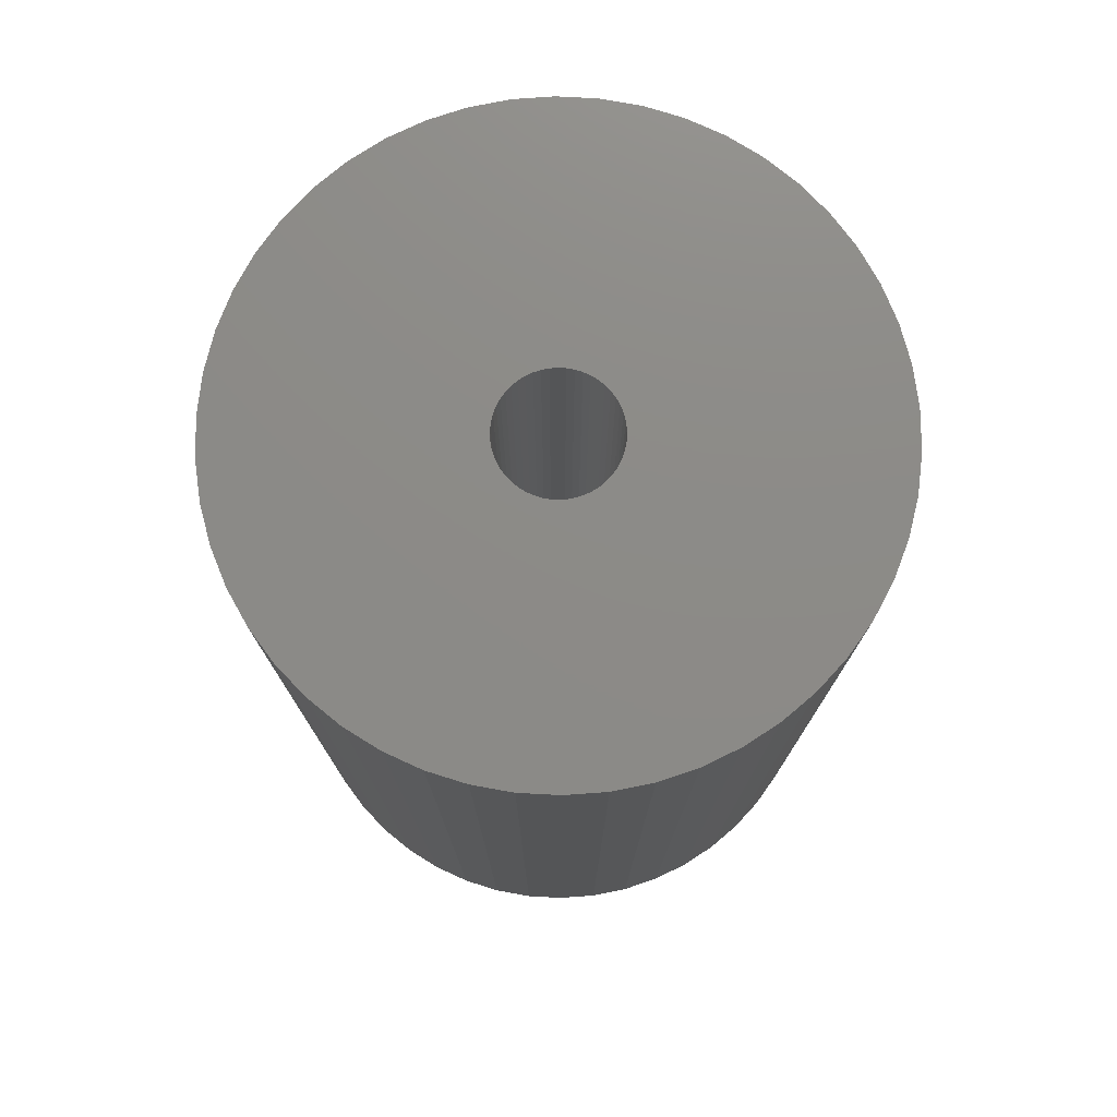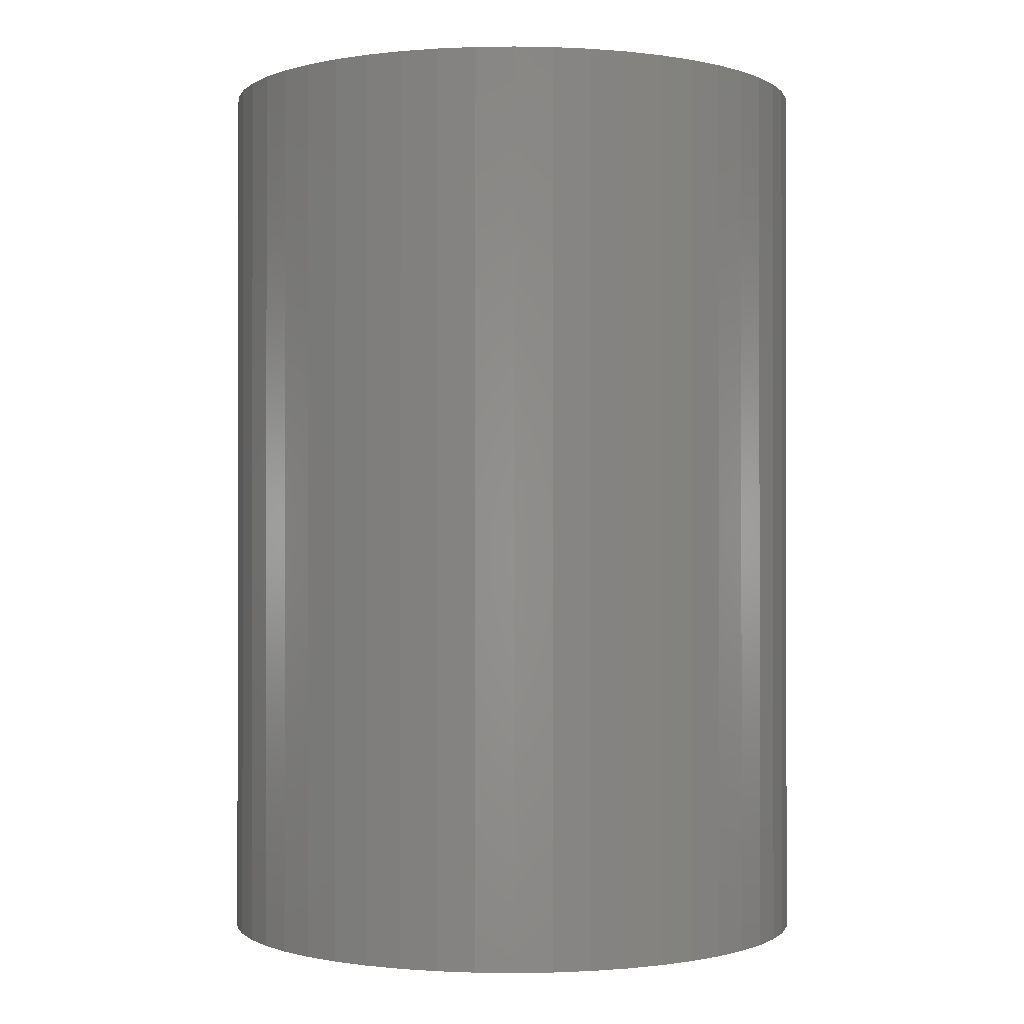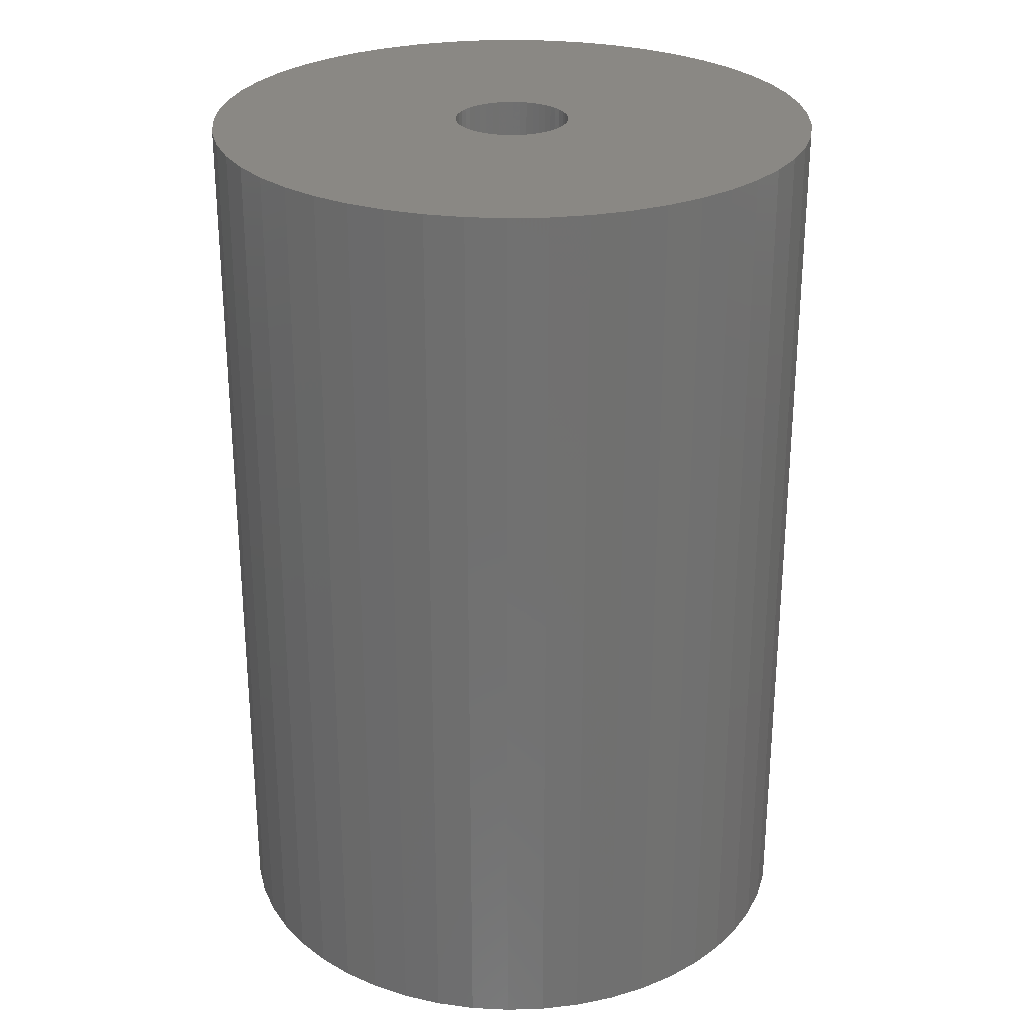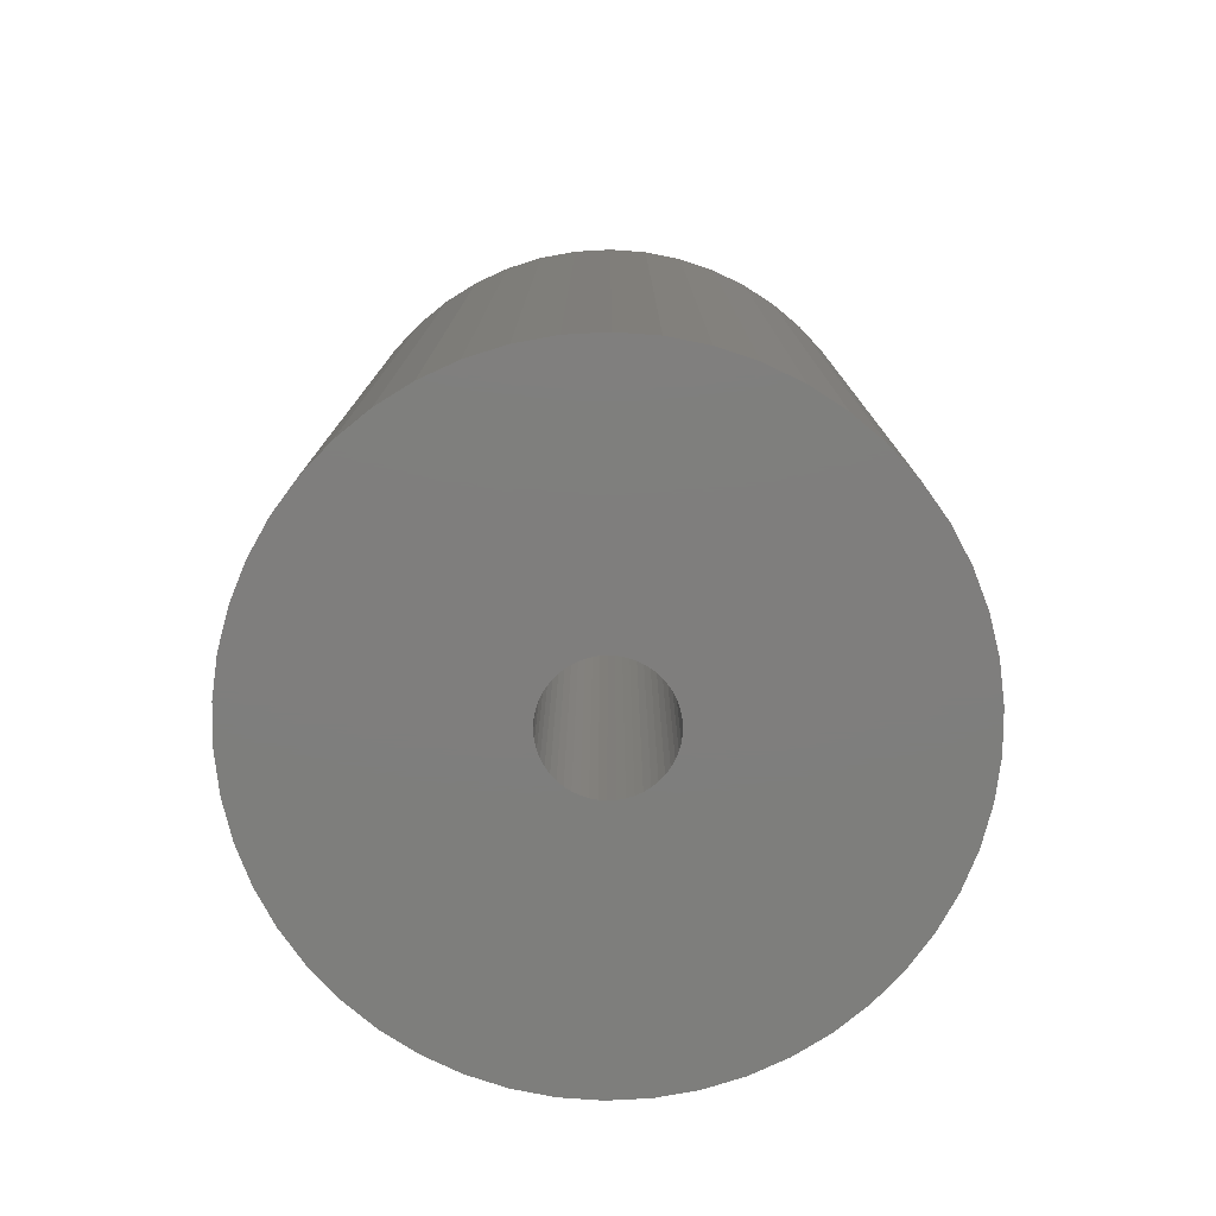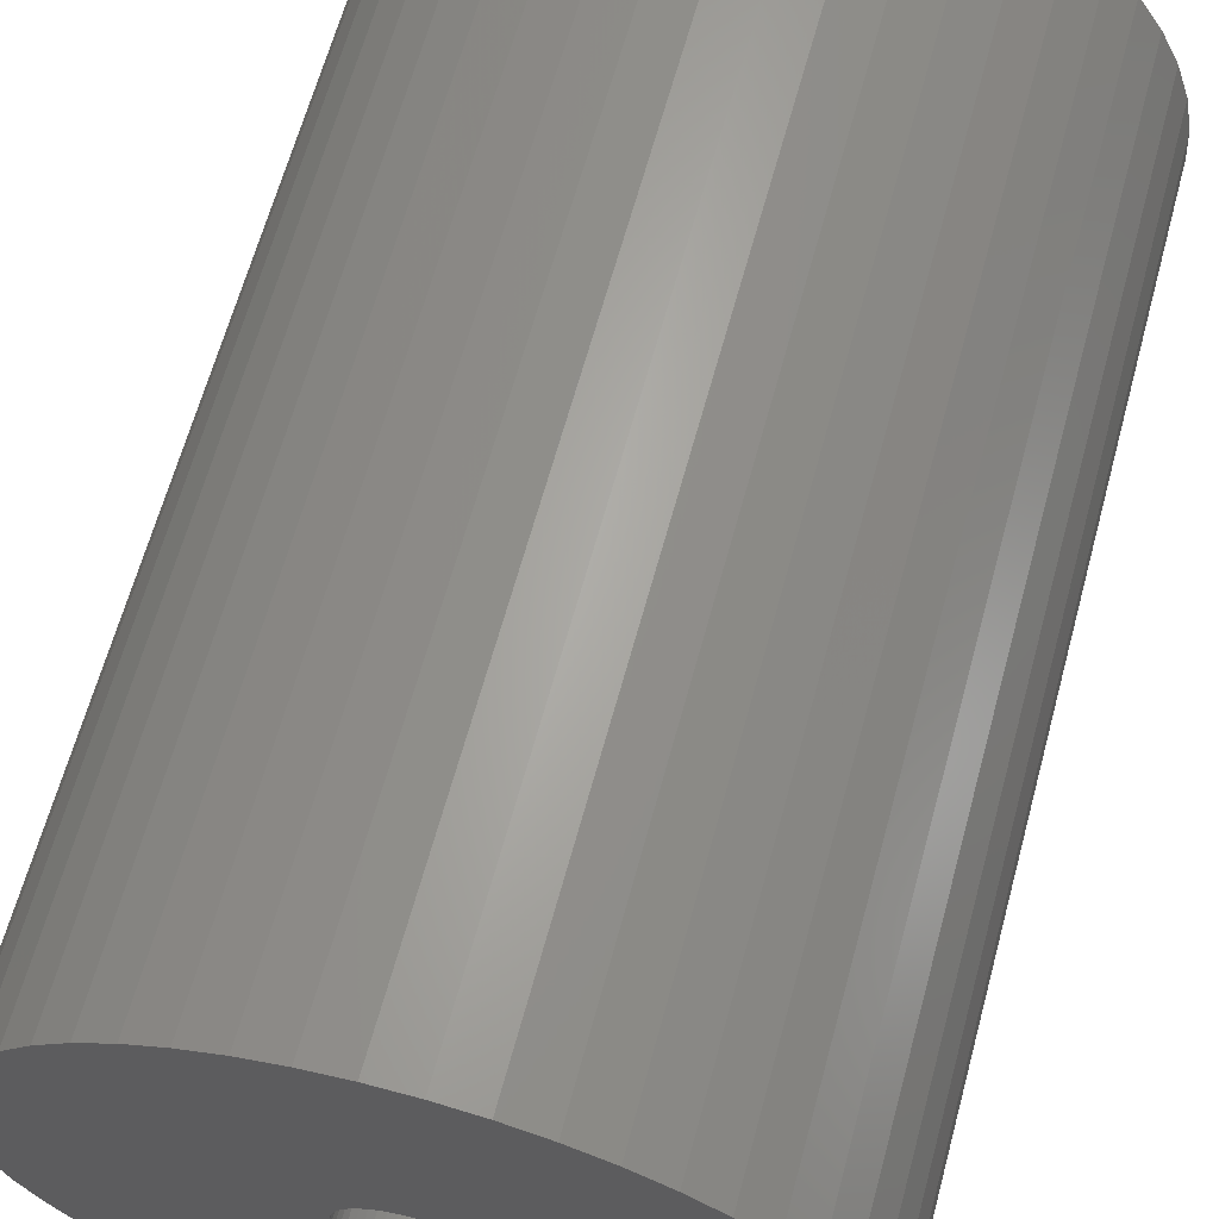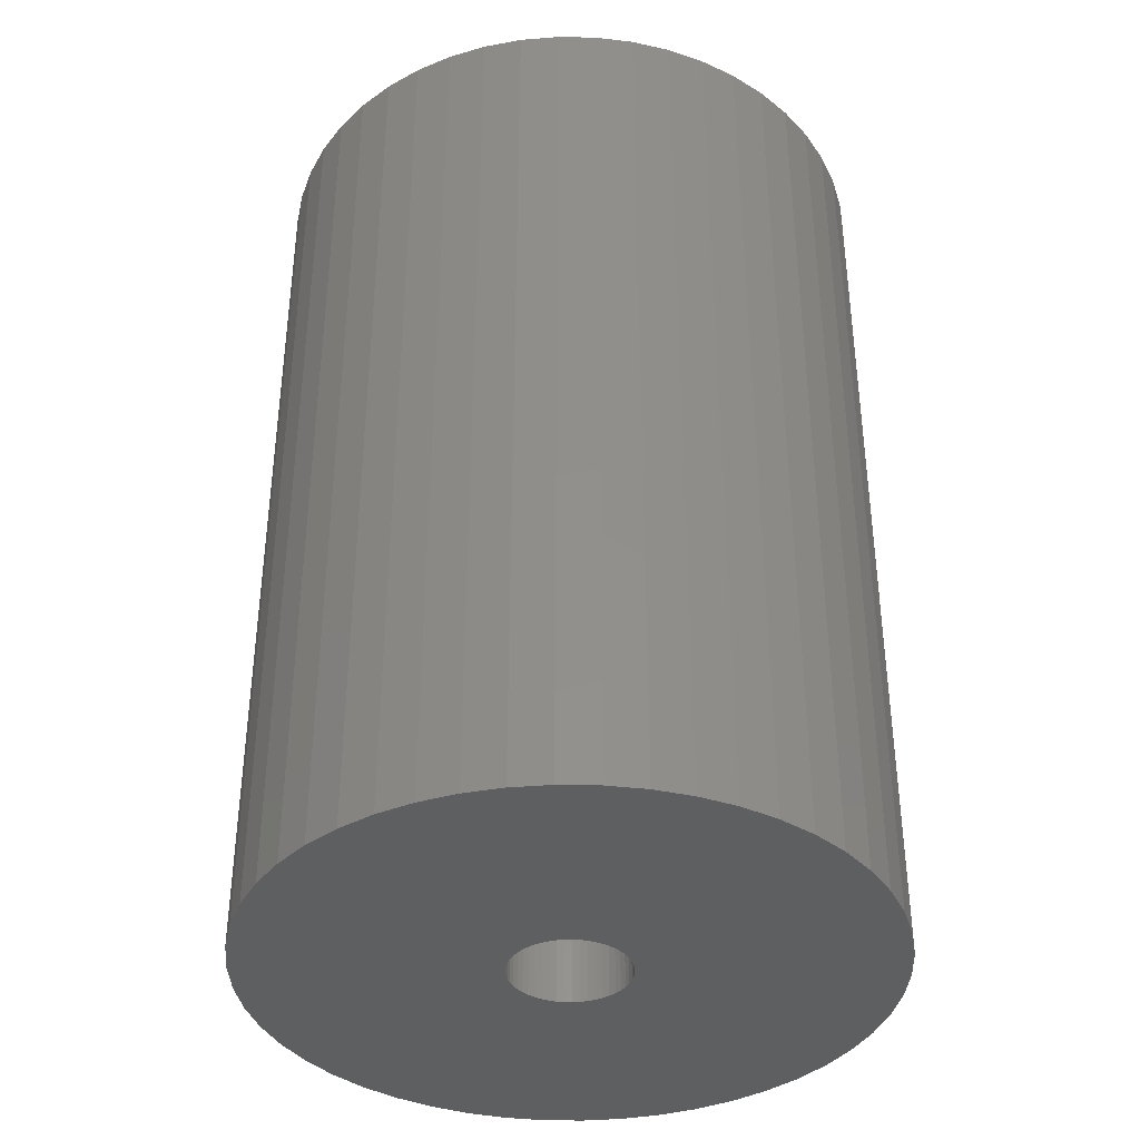
<metadata>
{"format":"stl","ext":"stl","renderer":"f3d","projection":"perspective","resolution":1024,"background":"white","views":[{"elev":76.6,"azim":10.2,"up":"+Z"},{"elev":-0.6,"azim":-83.2,"up":"+Z"},{"elev":27.2,"azim":11.7,"up":"+Z"},{"elev":-78.2,"azim":96.7,"up":"+Z"},{"elev":64.3,"azim":-164.8,"up":"+Y"},{"elev":-38.0,"azim":106.7,"up":"+Z"}]}
</metadata>
<code>
# stl→obj: 200 verts, 400 faces
v 18.5 0 27.5
v 18.35 2.319 -27.5
v 18.35 2.319 27.5
v 18.5 0 -27.5
v -18.5 0 -27.5
v -18.35 2.319 27.5
v -18.35 2.319 -27.5
v -18.5 0 27.5
v 1.162 18.46 -27.5
v -1.162 18.46 27.5
v 1.162 18.46 27.5
v -1.162 18.46 -27.5
v -1.162 -18.46 -27.5
v 1.162 -18.46 27.5
v -1.162 -18.46 27.5
v 1.162 -18.46 -27.5
v 13.49 12.66 -27.5
v 11.79 14.25 27.5
v 13.49 12.66 27.5
v 11.79 14.25 -27.5
v -11.79 14.25 -27.5
v -13.49 12.66 27.5
v -11.79 14.25 27.5
v -13.49 12.66 -27.5
v -5.717 17.59 -27.5
v -7.877 16.74 27.5
v -5.717 17.59 27.5
v -7.877 16.74 -27.5
v 16.21 -8.912 27.5
v 17.2 -6.81 -27.5
v 17.2 -6.81 27.5
v 16.21 -8.912 -27.5
v 17.2 6.81 27.5
v 16.21 8.912 -27.5
v 16.21 8.912 27.5
v 17.2 6.81 -27.5
v 14.97 10.87 -27.5
v 14.97 10.87 27.5
v 7.877 16.74 -27.5
v 5.717 17.59 27.5
v 7.877 16.74 27.5
v 5.717 17.59 -27.5
v 9.913 15.62 -27.5
v 9.913 15.62 27.5
v -17.2 6.81 -27.5
v -16.21 8.912 27.5
v -16.21 8.912 -27.5
v -17.2 6.81 27.5
v -14.97 10.87 -27.5
v -14.97 10.87 27.5
v -17.92 4.601 -27.5
v -17.92 4.601 27.5
v -3.467 18.17 -27.5
v -3.467 18.17 27.5
v 17.92 4.601 27.5
v 17.92 4.601 -27.5
v 3.467 18.17 27.5
v 3.467 18.17 -27.5
v 3.5 0 27.5
v 3.472 0.4387 27.5
v 18.35 -2.319 27.5
v 3.39 0.8704 27.5
v 3.472 -0.4387 27.5
v 3.254 1.288 27.5
v 17.92 -4.601 27.5
v 3.067 1.686 27.5
v 3.39 -0.8704 27.5
v 2.832 2.057 27.5
v 2.551 2.396 27.5
v 3.254 -1.288 27.5
v 2.231 2.697 27.5
v 1.875 2.955 27.5
v 3.067 -1.686 27.5
v 1.49 3.167 27.5
v 14.97 -10.87 27.5
v 2.832 -2.057 27.5
v 1.082 3.329 27.5
v 0.6558 3.438 27.5
v 0.2198 3.493 27.5
v -0.2198 3.493 27.5
v -0.6558 3.438 27.5
v -1.082 3.329 27.5
v -1.49 3.167 27.5
v -1.875 2.955 27.5
v -9.913 15.62 27.5
v -2.231 2.697 27.5
v -2.551 2.396 27.5
v -2.832 2.057 27.5
v 13.49 -12.66 27.5
v 2.551 -2.396 27.5
v 11.79 -14.25 27.5
v 2.231 -2.697 27.5
v 9.913 -15.62 27.5
v 1.875 -2.955 27.5
v 7.877 -16.74 27.5
v 1.49 -3.167 27.5
v 5.717 -17.59 27.5
v 1.082 -3.329 27.5
v 3.467 -18.17 27.5
v 0.6558 -3.438 27.5
v 0.2198 -3.493 27.5
v -0.2198 -3.493 27.5
v -0.6558 -3.438 27.5
v -3.467 -18.17 27.5
v -1.082 -3.329 27.5
v -5.717 -17.59 27.5
v -1.49 -3.167 27.5
v -7.877 -16.74 27.5
v -1.875 -2.955 27.5
v -9.913 -15.62 27.5
v -2.231 -2.697 27.5
v -11.79 -14.25 27.5
v -2.551 -2.396 27.5
v -13.49 -12.66 27.5
v -2.832 -2.057 27.5
v -14.97 -10.87 27.5
v -3.067 -1.686 27.5
v -16.21 -8.912 27.5
v -3.254 -1.288 27.5
v -17.2 -6.81 27.5
v -3.39 -0.8704 27.5
v -17.92 -4.601 27.5
v -3.472 -0.4387 27.5
v -18.35 -2.319 27.5
v -3.5 0 27.5
v -3.067 1.686 27.5
v -3.254 1.288 27.5
v -3.39 0.8704 27.5
v -3.472 0.4387 27.5
v -9.913 15.62 -27.5
v 18.35 -2.319 -27.5
v 14.97 -10.87 -27.5
v 13.49 -12.66 -27.5
v 17.92 -4.601 -27.5
v -16.21 -8.912 -27.5
v -17.2 -6.81 -27.5
v 3.5 0 -27.5
v 3.472 -0.4387 -27.5
v 3.39 -0.8704 -27.5
v 3.472 0.4387 -27.5
v 3.254 -1.288 -27.5
v 3.067 -1.686 -27.5
v 3.39 0.8704 -27.5
v 2.832 -2.057 -27.5
v 2.551 -2.396 -27.5
v 11.79 -14.25 -27.5
v 3.254 1.288 -27.5
v 2.231 -2.697 -27.5
v 9.913 -15.62 -27.5
v 1.875 -2.955 -27.5
v 7.877 -16.74 -27.5
v 3.067 1.686 -27.5
v 1.49 -3.167 -27.5
v 5.717 -17.59 -27.5
v 2.832 2.057 -27.5
v 1.082 -3.329 -27.5
v 3.467 -18.17 -27.5
v 0.6558 -3.438 -27.5
v 0.2198 -3.493 -27.5
v -0.2198 -3.493 -27.5
v -0.6558 -3.438 -27.5
v -3.467 -18.17 -27.5
v -1.082 -3.329 -27.5
v -5.717 -17.59 -27.5
v -1.49 -3.167 -27.5
v -7.877 -16.74 -27.5
v -1.875 -2.955 -27.5
v -9.913 -15.62 -27.5
v -2.231 -2.697 -27.5
v -11.79 -14.25 -27.5
v -2.551 -2.396 -27.5
v -13.49 -12.66 -27.5
v -2.832 -2.057 -27.5
v -14.97 -10.87 -27.5
v 2.551 2.396 -27.5
v 2.231 2.697 -27.5
v 1.875 2.955 -27.5
v 1.49 3.167 -27.5
v 1.082 3.329 -27.5
v 0.6558 3.438 -27.5
v 0.2198 3.493 -27.5
v -0.2198 3.493 -27.5
v -0.6558 3.438 -27.5
v -1.082 3.329 -27.5
v -1.49 3.167 -27.5
v -1.875 2.955 -27.5
v -2.231 2.697 -27.5
v -2.551 2.396 -27.5
v -2.832 2.057 -27.5
v -3.067 1.686 -27.5
v -3.254 1.288 -27.5
v -3.39 0.8704 -27.5
v -3.472 0.4387 -27.5
v -3.5 0 -27.5
v -3.067 -1.686 -27.5
v -3.254 -1.288 -27.5
v -3.39 -0.8704 -27.5
v -17.92 -4.601 -27.5
v -3.472 -0.4387 -27.5
v -18.35 -2.319 -27.5
f 1 2 3
f 2 1 4
f 5 6 7
f 6 5 8
f 9 10 11
f 10 9 12
f 13 14 15
f 14 13 16
f 17 18 19
f 18 17 20
f 21 22 23
f 22 21 24
f 25 26 27
f 26 25 28
f 29 30 31
f 30 29 32
f 33 34 35
f 34 33 36
f 35 37 38
f 37 35 34
f 39 40 41
f 40 39 42
f 43 41 44
f 41 43 39
f 45 46 47
f 46 45 48
f 49 22 24
f 22 49 50
f 51 48 45
f 48 51 52
f 53 27 54
f 27 53 25
f 55 36 33
f 36 55 56
f 3 56 55
f 56 3 2
f 38 17 19
f 17 38 37
f 42 57 40
f 57 42 58
f 58 11 57
f 11 58 9
f 20 44 18
f 44 20 43
f 47 50 49
f 50 47 46
f 7 52 51
f 52 7 6
f 59 1 3
f 60 3 55
f 1 59 61
f 62 55 33
f 63 61 59
f 64 33 35
f 61 63 65
f 66 35 38
f 67 65 63
f 68 38 19
f 65 67 31
f 69 19 18
f 70 31 67
f 71 18 44
f 31 70 29
f 72 44 41
f 73 29 70
f 74 41 40
f 29 73 75
f 76 75 73
f 3 60 59
f 77 40 57
f 55 62 60
f 33 64 62
f 35 66 64
f 38 68 66
f 19 69 68
f 18 71 69
f 44 72 71
f 41 74 72
f 78 57 11
f 40 77 74
f 57 78 77
f 11 79 78
f 11 80 79
f 10 80 11
f 80 10 81
f 54 81 10
f 81 54 82
f 27 82 54
f 82 27 83
f 26 83 27
f 83 26 84
f 85 84 26
f 84 85 86
f 23 86 85
f 86 23 87
f 22 87 23
f 87 22 88
f 50 88 22
f 75 76 89
f 90 89 76
f 89 90 91
f 92 91 90
f 91 92 93
f 94 93 92
f 93 94 95
f 96 95 94
f 95 96 97
f 98 97 96
f 97 98 99
f 100 99 98
f 99 100 14
f 101 14 100
f 102 14 101
f 15 102 103
f 104 103 105
f 102 15 14
f 106 105 107
f 108 107 109
f 110 109 111
f 112 111 113
f 114 113 115
f 116 115 117
f 118 117 119
f 120 119 121
f 103 104 15
f 122 121 123
f 124 123 125
f 88 50 126
f 105 106 104
f 46 126 50
f 107 108 106
f 126 46 127
f 109 110 108
f 48 127 46
f 111 112 110
f 127 48 128
f 113 114 112
f 52 128 48
f 115 116 114
f 128 52 129
f 117 118 116
f 6 129 52
f 119 120 118
f 129 6 125
f 121 122 120
f 8 125 6
f 123 124 122
f 125 8 124
f 28 85 26
f 85 28 130
f 130 23 85
f 23 130 21
f 12 54 10
f 54 12 53
f 61 4 1
f 4 61 131
f 89 132 75
f 132 89 133
f 31 134 65
f 134 31 30
f 65 131 61
f 131 65 134
f 135 120 136
f 120 135 118
f 137 4 131
f 138 131 134
f 4 137 2
f 139 134 30
f 140 2 137
f 141 30 32
f 2 140 56
f 142 32 132
f 143 56 140
f 144 132 133
f 56 143 36
f 145 133 146
f 147 36 143
f 148 146 149
f 36 147 34
f 150 149 151
f 152 34 147
f 153 151 154
f 34 152 37
f 155 37 152
f 131 138 137
f 156 154 157
f 134 139 138
f 30 141 139
f 32 142 141
f 132 144 142
f 133 145 144
f 146 148 145
f 149 150 148
f 151 153 150
f 158 157 16
f 154 156 153
f 157 158 156
f 16 159 158
f 16 160 159
f 13 160 16
f 160 13 161
f 162 161 13
f 161 162 163
f 164 163 162
f 163 164 165
f 166 165 164
f 165 166 167
f 168 167 166
f 167 168 169
f 170 169 168
f 169 170 171
f 172 171 170
f 171 172 173
f 174 173 172
f 37 155 17
f 175 17 155
f 17 175 20
f 176 20 175
f 20 176 43
f 177 43 176
f 43 177 39
f 178 39 177
f 39 178 42
f 179 42 178
f 42 179 58
f 180 58 179
f 58 180 9
f 181 9 180
f 182 9 181
f 12 182 183
f 53 183 184
f 182 12 9
f 25 184 185
f 28 185 186
f 130 186 187
f 21 187 188
f 24 188 189
f 49 189 190
f 47 190 191
f 45 191 192
f 183 53 12
f 51 192 193
f 7 193 194
f 173 174 195
f 184 25 53
f 135 195 174
f 185 28 25
f 195 135 196
f 186 130 28
f 136 196 135
f 187 21 130
f 196 136 197
f 188 24 21
f 198 197 136
f 189 49 24
f 197 198 199
f 190 47 49
f 200 199 198
f 191 45 47
f 199 200 194
f 192 51 45
f 5 194 200
f 193 7 51
f 194 5 7
f 151 93 95
f 93 151 149
f 146 89 91
f 89 146 133
f 75 32 29
f 32 75 132
f 136 122 198
f 122 136 120
f 154 95 97
f 95 154 151
f 157 97 99
f 97 157 154
f 16 99 14
f 99 16 157
f 162 15 104
f 15 162 13
f 166 106 108
f 106 166 164
f 164 104 106
f 104 164 162
f 172 116 174
f 116 172 114
f 172 112 114
f 112 172 170
f 198 124 200
f 124 198 122
f 200 8 5
f 8 200 124
f 149 91 93
f 91 149 146
f 174 118 135
f 118 174 116
f 168 108 110
f 108 168 166
f 170 110 112
f 110 170 168
f 137 60 140
f 60 137 59
f 125 193 129
f 193 125 194
f 182 79 80
f 79 182 181
f 159 102 101
f 102 159 160
f 176 69 71
f 69 176 175
f 188 86 87
f 86 188 187
f 185 82 83
f 82 185 184
f 147 66 152
f 66 147 64
f 140 62 143
f 62 140 60
f 152 68 155
f 68 152 66
f 179 74 77
f 74 179 178
f 178 72 74
f 72 178 177
f 126 189 88
f 189 126 190
f 88 188 87
f 188 88 189
f 128 191 127
f 191 128 192
f 187 84 86
f 84 187 186
f 184 81 82
f 81 184 183
f 143 64 147
f 64 143 62
f 155 69 175
f 69 155 68
f 180 77 78
f 77 180 179
f 181 78 79
f 78 181 180
f 177 71 72
f 71 177 176
f 127 190 126
f 190 127 191
f 129 192 128
f 192 129 193
f 183 80 81
f 80 183 182
f 145 76 144
f 76 145 90
f 141 67 139
f 67 141 70
f 139 63 138
f 63 139 67
f 117 196 119
f 196 117 195
f 153 98 96
f 98 153 156
f 186 83 84
f 83 186 185
f 145 92 90
f 92 145 148
f 144 73 142
f 73 144 76
f 138 59 137
f 59 138 63
f 163 107 105
f 107 163 165
f 119 197 121
f 197 119 196
f 123 194 125
f 194 123 199
f 156 100 98
f 100 156 158
f 158 101 100
f 101 158 159
f 150 96 94
f 96 150 153
f 148 94 92
f 94 148 150
f 142 70 141
f 70 142 73
f 160 103 102
f 103 160 161
f 167 111 109
f 111 167 169
f 161 105 103
f 105 161 163
f 169 113 111
f 113 169 171
f 113 173 115
f 173 113 171
f 115 195 117
f 195 115 173
f 121 199 123
f 199 121 197
f 165 109 107
f 109 165 167

</code>
